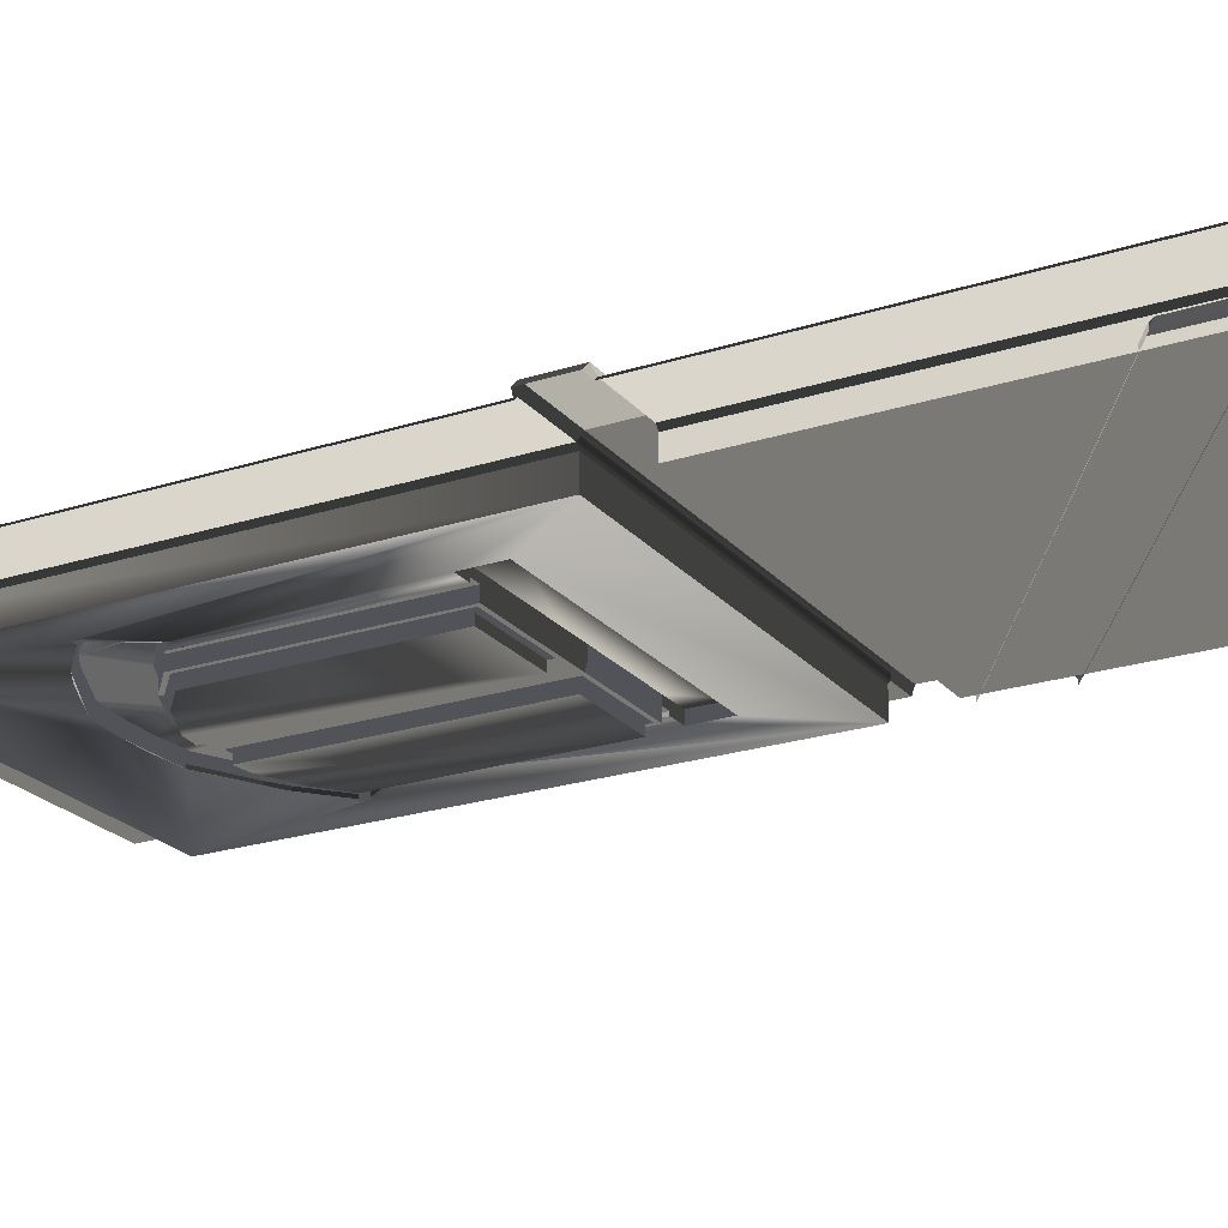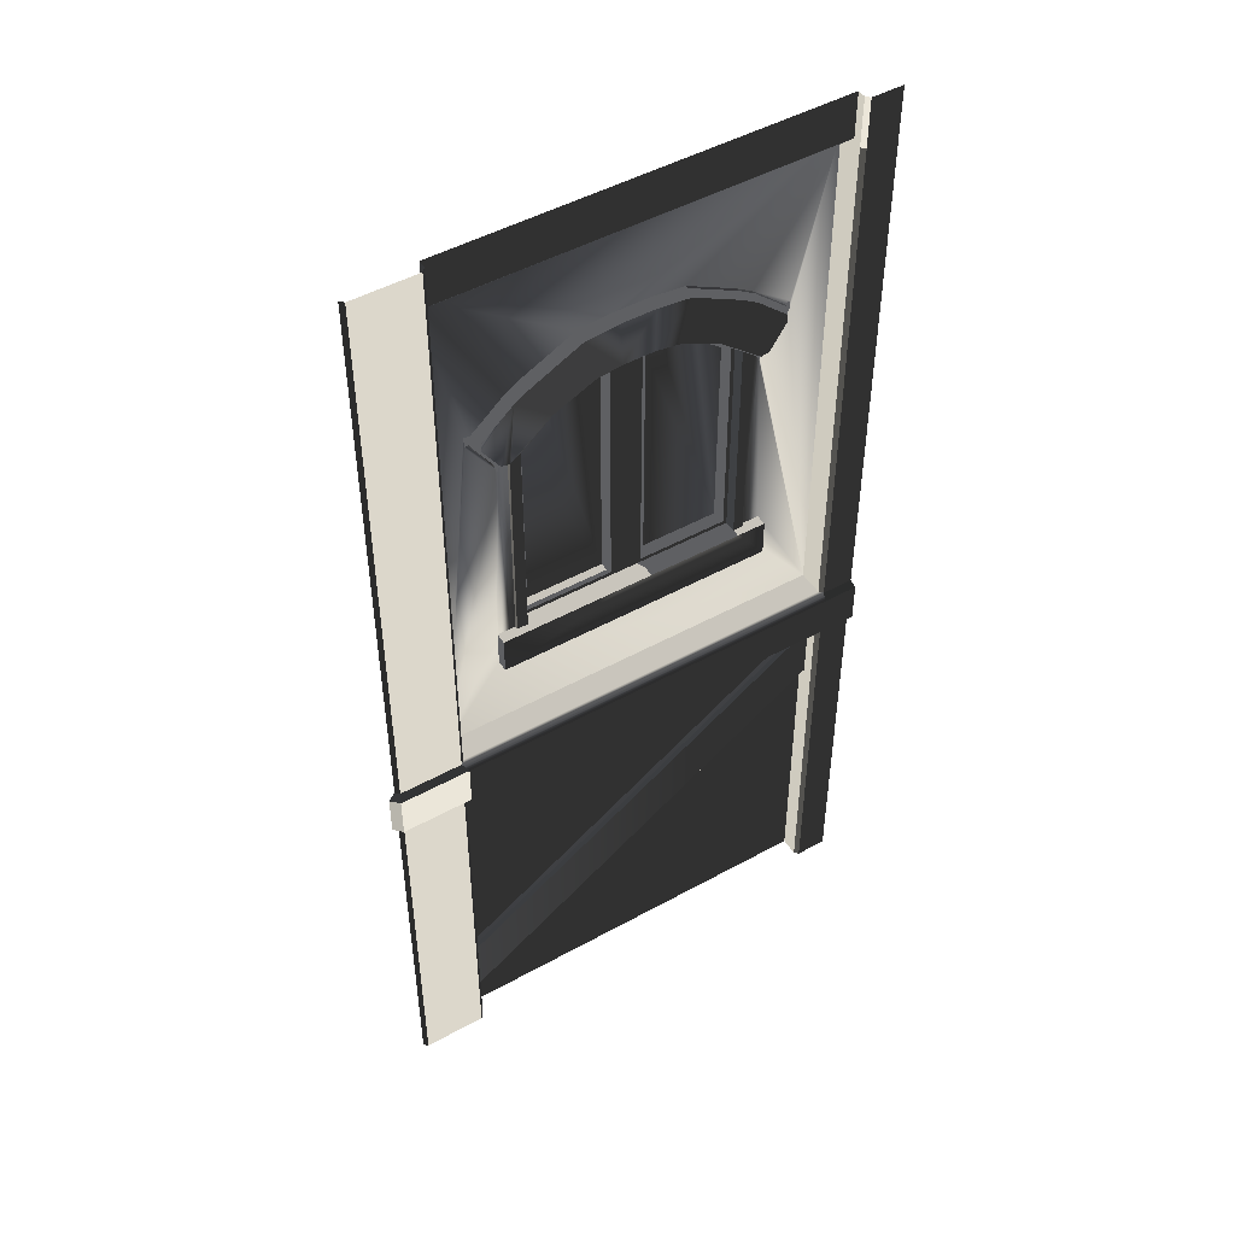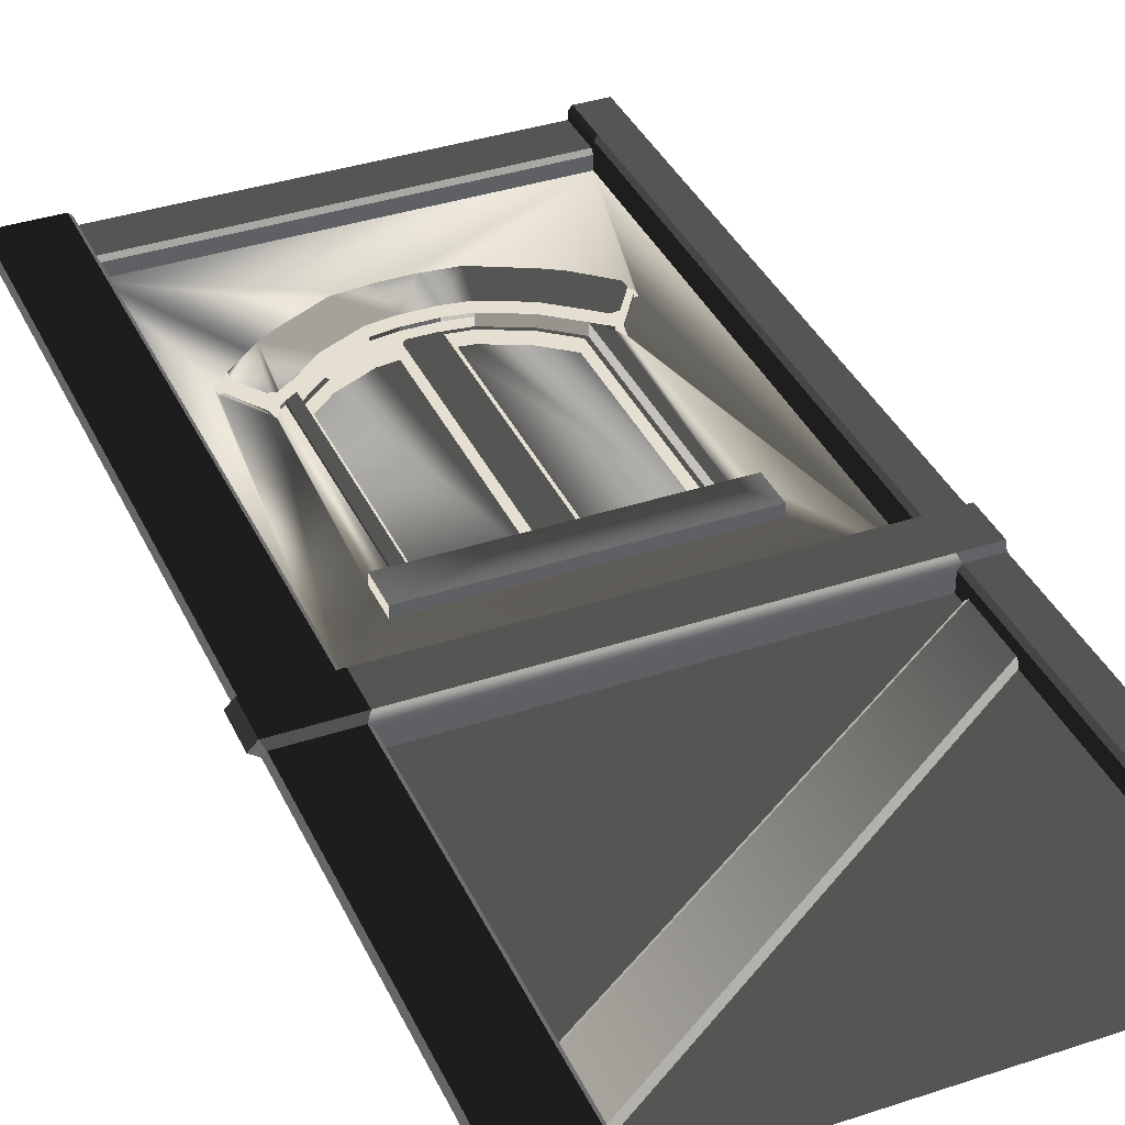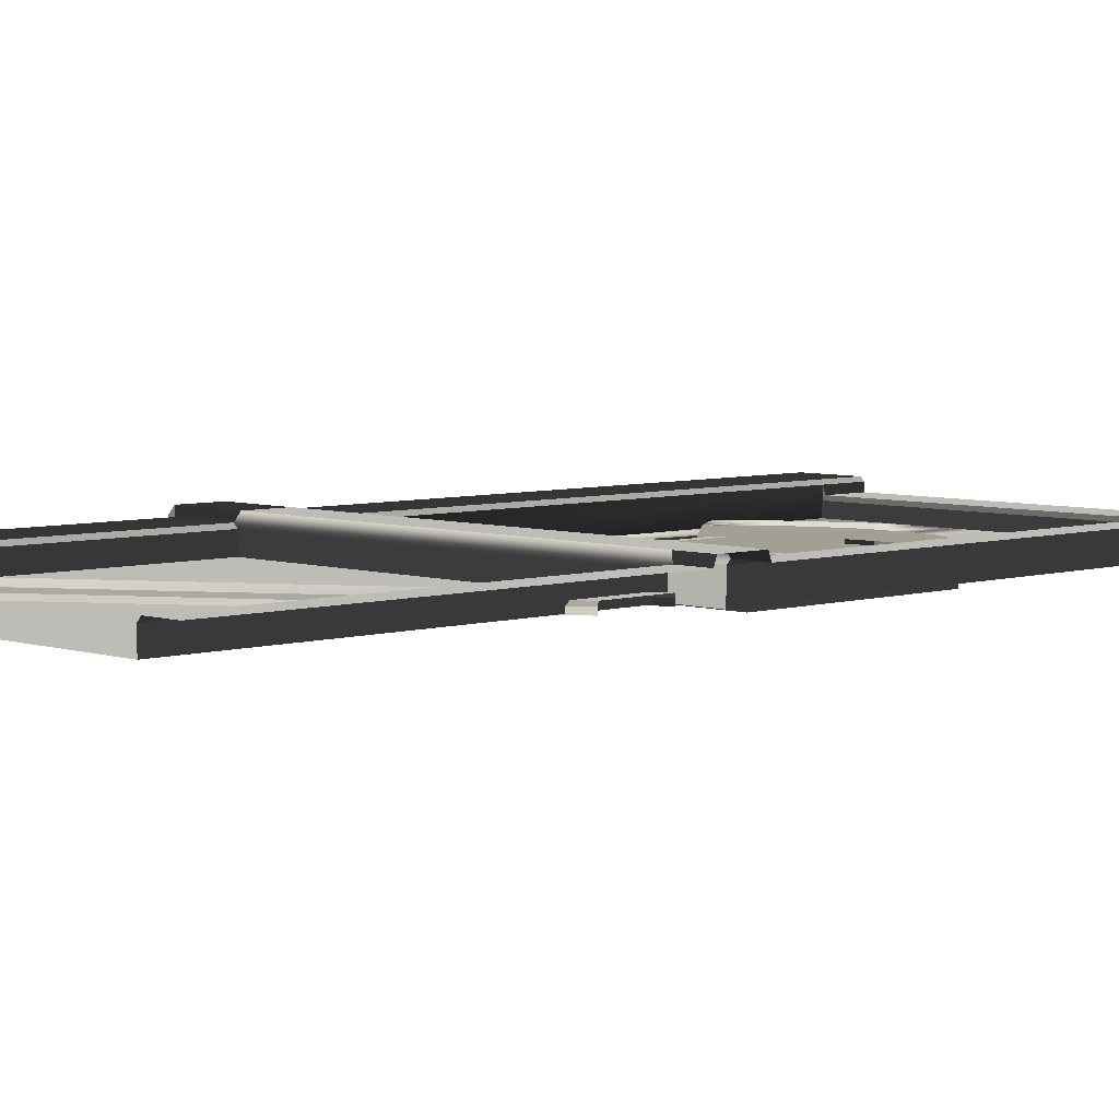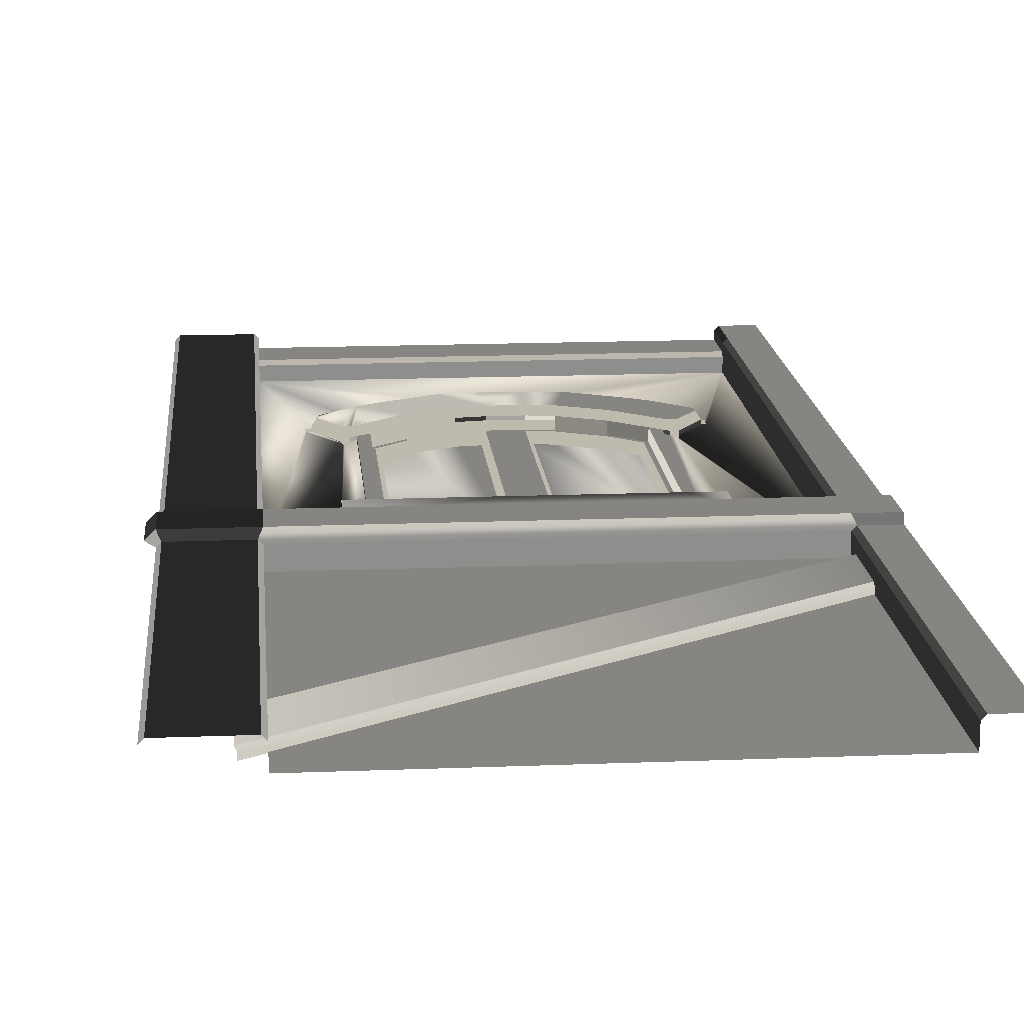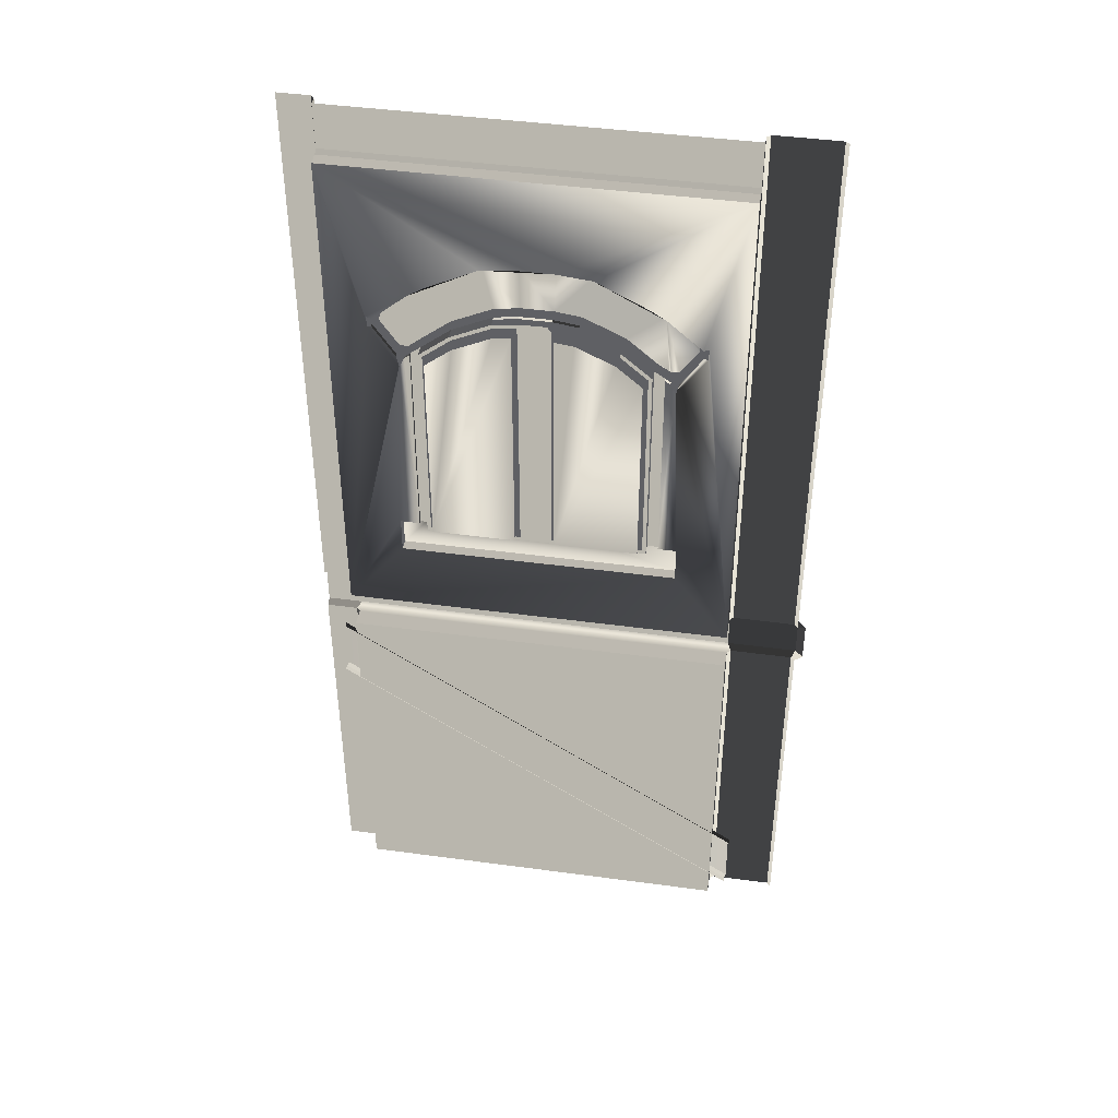
<metadata>
{"format":"obj","ext":"obj","renderer":"f3d","projection":"perspective","resolution":1024,"background":"white","views":[{"elev":-22.7,"azim":-61.0,"up":"+Z"},{"elev":48.4,"azim":-31.7,"up":"+Y"},{"elev":37.5,"azim":-23.0,"up":"+Z"},{"elev":5.4,"azim":45.9,"up":"+Z"},{"elev":15.8,"azim":-4.8,"up":"+Z"},{"elev":43.5,"azim":-170.9,"up":"+Y"}]}
</metadata>
<code>
v  0.000847 0 11
v  -8.117 0 11
v  -8.117 96.31 11
v  0.000847 96.31 11
v  0.000847 256 11
v  0.000847 243.4 11
v  -8.117 243.4 11
v  -8.117 256 11
v  -9.078 243.4 9.997
v  -9.078 244.4 7.872
v  -9.078 256 7.872
v  -9.078 256 9.997
v  0.000847 108.7 11
v  -8.117 108.7 11
v  -9.078 108.7 9.997
v  -9.078 108.7 3.375
v  -9.078 243.4 3.375
v  -9.078 243.4 6.872
v  0.000847 108 13
v  0.000847 97.04 13
v  -9.078 97.04 13
v  -9.078 108 13
v  -110.1 0 11
v  -126.2 0 11
v  -126.2 96.31 11
v  -110.1 96.31 11
v  -109.1 0 5.278
v  -109.1 0 9.997
v  -109.1 96.31 9.997
v  -109.1 96.31 5.278
v  -110.1 256 11
v  -110.1 243.4 11
v  -126.2 243.4 11
v  -126.2 256 11
v  -110.1 108.7 11
v  -126.2 108.7 11
v  -109.1 108 13
v  -109.1 97.04 13
v  -127.1 97.04 13
v  -127.1 108 13
v  -109.1 256 9.997
v  -109.1 256 7.872
v  -109.1 244.4 7.872
v  -109.1 243.4 9.997
v  -109.1 243.4 3.375
v  -109.1 108.7 3.375
v  -109.1 108.7 9.997
v  -109.1 243.4 6.872
v  -129.1 97.04 11
v  -129.1 108 11
v  -127.1 108.7 10.04
v  -127.1 96.31 10.04
v  -9.078 96.31 9.997
v  -9.078 0 9.997
v  -9.078 0 5.278
v  -9.078 96.31 5.278
v  -127.1 0 10.04
v  -127.1 243.4 10.04
v  -127.1 256 10.04
v  -113.9 6.404 7.188
v  -113.8 22.68 7.188
v  -5.731 94.2 7.188
v  -5.594 78.59 7.188
v  -113.5 5.744 5.124
v  -113.5 5.744 6.395
v  -5.167 77.93 6.395
v  -5.167 77.93 5.124
v  -6.157 94.86 5.124
v  -6.157 94.86 6.395
v  -114.2 23.34 6.395
v  -114.2 23.34 5.124
v  -63.95 218.4 6.092
v  -55.18 218.4 6.092
v  -55.4 206.8 6.092
v  -63.47 206.8 6.092
v  -94.84 128.1 3.259
v  -24.04 128.1 3.259
v  -94.84 137.6 3.259
v  -26.14 188.4 3.261
v  -25.63 191.1 3.259
v  -19.09 199.2 3.261
v  -20.07 199.4 3.259
v  -100 199.2 3.261
v  -99.06 199.4 3.259
v  -92.98 188.4 3.261
v  -93.5 191.1 3.259
v  -85.9 211.9 3.259
v  -90.17 209.2 3.259
v  -72.85 218.5 3.259
v  -63.99 219.4 3.259
v  -55.14 219.4 3.259
v  -46.28 218.5 3.259
v  -33.23 211.9 3.259
v  -28.96 209.2 3.259
v  -90.17 191.8 4.124
v  -87.41 193.6 4.124
v  -87.38 137.6 4.124
v  -90.17 137.6 4.124
v  -18.91 202.1 3.263
v  -28.96 191.8 3.259
v  -27.62 190.8 3.259
v  -26.38 188.4 3.259
v  -28.96 137.6 3.259
v  -24.04 137.6 3.259
v  -92.74 188.4 3.259
v  -98.77 201.7 3.259
v  -100.2 202.1 3.263
v  -85.44 211 6.092
v  -72.59 217.5 6.092
v  -70.04 205.9 6.092
v  -80.48 200.9 6.092
v  -49.09 205.9 6.092
v  -46.54 217.5 6.092
v  -33.69 211 6.092
v  -38.67 200.9 6.092
v  -21.36 199.3 6.092
v  -25.85 192.5 6.092
v  -27.84 192.2 6.092
v  -28.38 192.6 6.092
v  -29.53 208.4 6.092
v  -21.65 201.5 6.092
v  -93.28 192.5 6.092
v  -97.77 199.3 6.092
v  -97.48 201.5 6.092
v  -89.61 208.4 6.092
v  -90.71 192.7 6.092
v  -91.29 192.2 6.092
v  -30.91 194.7 6.092
v  -87.97 194.4 6.092
v  -31.49 137.6 4.124
v  -31.5 193.9 4.124
v  -28.96 191.8 4.124
v  -28.96 137.6 4.124
v  -85.46 139.6 -1.39
v  -85.49 192.7 -1.39
v  -78.94 198.3 -1.39
v  -64.41 139.6 -1.39
v  -69.25 202.9 -1.39
v  -64.41 203.5 -1.39
v  -56.38 137.6 1.132
v  -62.48 137.6 1.132
v  -62.49 205.8 1.132
v  -56.38 205.8 1.132
v  -54.46 203.5 -1.39
v  -49.89 202.9 -1.39
v  -40.16 198.3 -1.39
v  -33.42 139.6 -1.39
v  -33.42 192.9 -1.39
v  -54.46 139.6 -1.39
v  -94.84 128.1 6.092
v  -94.84 137.6 6.092
v  -87.38 137.6 6.092
v  -63.4 137.6 6.092
v  -55.46 137.6 6.092
v  -31.49 137.6 6.092
v  -24.04 137.6 6.092
v  -24.04 128.1 6.092
v  -27.62 190.8 4.124
v  -25.63 191.1 4.124
v  -20.07 199.4 4.124
v  -20.36 201.7 3.259
v  -20.36 201.7 4.124
v  -28.96 209.2 4.124
v  -33.23 211.9 4.124
v  -46.28 218.5 4.124
v  -55.14 219.4 4.124
v  -63.99 219.4 4.124
v  -72.85 218.5 4.124
v  -85.9 211.9 4.124
v  -90.17 209.2 4.124
v  -98.77 201.7 4.124
v  -99.06 199.4 4.124
v  -93.5 191.1 4.124
v  -91.51 190.8 3.259
v  -91.51 190.8 4.124
v  -90.17 191.8 3.259
v  -90.17 137.6 3.259
v  -69.77 204.9 3.259
v  -69.77 204.9 4.124
v  -63.41 205.8 4.124
v  -63.41 205.8 3.259
v  -55.46 205.8 4.124
v  -55.46 205.8 3.259
v  -49.36 204.9 4.124
v  -49.36 204.9 3.259
v  -39.16 200.1 4.124
v  -39.16 200.1 3.259
v  -31.5 193.9 3.259
v  -31.49 137.6 3.259
v  -55.46 137.6 4.124
v  -55.46 137.6 3.259
v  -63.4 137.6 4.124
v  -63.4 137.6 3.259
v  -87.38 137.6 3.259
v  -87.41 193.6 3.259
v  -79.97 200.1 4.124
v  -79.97 200.1 3.259
v  -69.77 204.9 1.132
v  -79.97 200.1 1.132
v  -87.41 193.6 1.132
v  -87.38 137.6 1.132
v  -31.49 137.6 1.132
v  -31.5 193.9 1.132
v  -39.16 200.1 1.132
v  -49.36 204.9 1.132
v  -63.44 138.6 1.132
v  -63.45 204.7 1.132
v  -69.51 203.9 1.132
v  -79.45 199.2 1.132
v  -86.45 193.1 1.132
v  -86.42 138.6 1.132
v  -55.42 204.7 1.132
v  -55.42 138.6 1.132
v  -32.45 138.6 1.132
v  -32.46 193.4 1.132
v  -39.66 199.2 1.132
v  -49.63 203.9 1.132
v  -64.41 139.6 0.7371
v  -64.41 203.5 0.7371
v  -69.25 202.9 0.7371
v  -78.94 198.3 0.7371
v  -85.49 192.7 0.7371
v  -85.46 139.6 0.7371
v  -54.46 203.5 0.7371
v  -54.46 139.6 0.7371
v  -33.42 139.6 0.7371
v  -33.42 192.9 0.7371
v  -40.16 198.3 0.7371
v  -49.89 202.9 0.7371
g Wall001_C019
f -226 -227 -228 -229
f -222 -223 -224 -225
f -218 -219 -220 -221
f -223 -216 -217 -224
f -212 -213 -214 -215
f -221 -212 -215
f -208 -209 -210 -211
f -204 -205 -206 -207
f -200 -201 -202 -203
f -196 -197 -198 -199
f -197 -194 -195 -198
f -190 -191 -192 -193
f -186 -187 -188 -189
f -186 -183 -184 -185
f -182 -186 -185
f -190 -180 -181 -191
f -226 -210 -209 -227
f -216 -208 -211 -217
f -204 -192 -191 -205
f -194 -190 -193 -195
f -180 -190 -194 -179
f -178 -205 -191 -181
f -204 -201 -177 -227
f -208 -193 -192 -209
f -195 -193 -208 -216
f -214 -184 -183 -215
f -213 -212 -182 -185
f -220 -219 -188 -187
f -177 -174 -175 -176
f -201 -200 -174 -177
f -175 -174 -200 -203
f -218 -221 -223 -222
f -221 -215 -216 -223
f -177 -176 -228 -227
f -178 -173 -206 -205
f -202 -201 -204 -207
f -171 -172 -197 -196
f -186 -189 -199 -198
f -172 -179 -194 -197
f -183 -186 -198 -195
f -183 -195 -216 -215
f -192 -204 -227 -209
f -167 -168 -169 -170
f -163 -164 -165 -166
f -159 -160 -161 -162
f -165 -164 -167 -170
f -161 -160 -169 -168
f -220 -212 -221
f -186 -182 -187
f -220 -187 -182 -212
f -155 -156 -157 -158
f -214 -153 -154 -184
f -154 -152 -184
f -149 -150 -151 -214
f -149 -148 -150
f -145 -146 -147 -184
f -145 -144 -146
f -141 -185 -142 -143
f -140 -213 -185 -141
f -138 -213 -140 -139
f -136 -213 -138 -137
f -132 -133 -134 -135
f -213 -131 -149 -214
f -127 -128 -129 -130
f -127 -126 -128
f -152 -125 -145 -184
f -185 -123 -124 -142
f -119 -120 -121 -122
f -115 -116 -117 -118
f -111 -112 -113 -114
f -109 -110 -111 -114
f -105 -106 -107 -108
f -103 -104 -105 -108
f -102 -110 -116 -115
f -102 -111 -110
f -119 -105 -104 -101
f -105 -119 -122
f -121 -120 -155 -158
f -117 -157 -156 -118
f -97 -98 -99 -100
f -93 -94 -95 -96
f -93 -91 -92 -94
f -87 -88 -89 -90
f -83 -84 -85 -86
f -83 -82 -84
f -83 -86 -81
f -214 -126 -153
f -77 -78 -79 -80
f -75 -76 -77 -80
f -73 -74 -75 -80
f -127 -97 -126
f -130 -98 -97 -127
f -129 -72 -98 -130
f -148 -70 -71 -150
f -136 -67 -68 -69
f -137 -66 -67 -136
f -138 -65 -66 -137
f -139 -64 -65 -138
f -140 -63 -64 -139
f -141 -62 -63 -140
f -143 -61 -62 -141
f -142 -60 -61 -143
f -124 -59 -60 -142
f -144 -57 -58 -146
f -54 -135 -55 -56
f -53 -132 -135 -54
f -152 -132 -53
f -49 -50 -51 -52
f -47 -48 -50 -49
f -45 -46 -48 -47
f -43 -44 -46 -45
f -42 -99 -44 -43
f -41 -100 -99 -42
f -39 -40 -100 -41
f -37 -38 -40 -39
f -36 -133 -38 -37
f -35 -134 -133 -36
f -33 -34 -134 -35
f -52 -51 -34 -33
f -134 -101 -104 -135
f -34 -119 -101 -134
f -51 -120 -119 -34
f -50 -155 -120 -51
f -48 -156 -155 -50
f -46 -118 -156 -48
f -44 -115 -118 -46
f -99 -102 -115 -44
f -98 -111 -102 -99
f -72 -112 -111 -98
f -70 -114 -113 -71
f -67 -110 -109 -68
f -66 -116 -110 -67
f -65 -117 -116 -66
f -64 -157 -117 -65
f -63 -158 -157 -64
f -62 -121 -158 -63
f -61 -122 -121 -62
f -60 -105 -122 -61
f -59 -106 -105 -60
f -57 -108 -107 -58
f -135 -104 -103 -55
f -132 -79 -78 -133
f -152 -79 -132
f -154 -80 -79 -152
f -153 -73 -80 -154
f -126 -74 -73 -153
f -97 -74 -126
f -100 -75 -74 -97
f -40 -76 -75 -100
f -38 -77 -76 -40
f -133 -78 -77 -38
f -52 -32 -88 -49
f -33 -31 -32 -52
f -35 -30 -31 -33
f -36 -29 -30 -35
f -37 -89 -29 -36
f -39 -90 -89 -37
f -41 -28 -90 -39
f -42 -27 -28 -41
f -43 -26 -27 -42
f -45 -25 -26 -43
f -47 -87 -25 -45
f -49 -88 -87 -47
f -88 -23 -24 -89
f -32 -22 -23 -88
f -31 -21 -22 -32
f -30 -20 -21 -31
f -29 -19 -20 -30
f -89 -24 -19 -29
f -90 -17 -18 -87
f -28 -16 -17 -90
f -27 -15 -16 -28
f -26 -14 -15 -27
f -25 -13 -14 -26
f -87 -18 -13 -25
f -23 -11 -12 -24
f -22 -10 -11 -23
f -21 -9 -10 -22
f -20 -8 -9 -21
f -19 -7 -8 -20
f -24 -12 -7 -19
f -17 -5 -6 -18
f -16 -4 -5 -17
f -15 -3 -4 -16
f -14 -2 -3 -15
f -13 -1 -2 -14
f -18 -6 -1 -13
f -11 -91 -93 -12
f -10 -92 -91 -11
f -9 -94 -92 -10
f -8 -95 -94 -9
f -7 -96 -95 -8
f -12 -93 -96 -7
f -5 -81 -86 -6
f -4 -83 -81 -5
f -3 -82 -83 -4
f -2 -84 -82 -3
f -1 -85 -84 -2
f -6 -86 -85 -1
f -214 -151 -128 -126
f -53 -56 -125 -152
f -53 -54 -56
f -136 -69 -131 -213
f -184 -147 -123 -185
f -131 -69 -148 -149
f -150 -129 -128 -151
f -125 -56 -144 -145
f -146 -124 -123 -147
f -129 -150 -71 -72
f -148 -69 -68 -70
f -124 -146 -58 -59
f -144 -56 -55 -57
f -72 -71 -113 -112
f -70 -68 -109 -114
f -59 -58 -107 -106
f -57 -55 -103 -108

</code>
